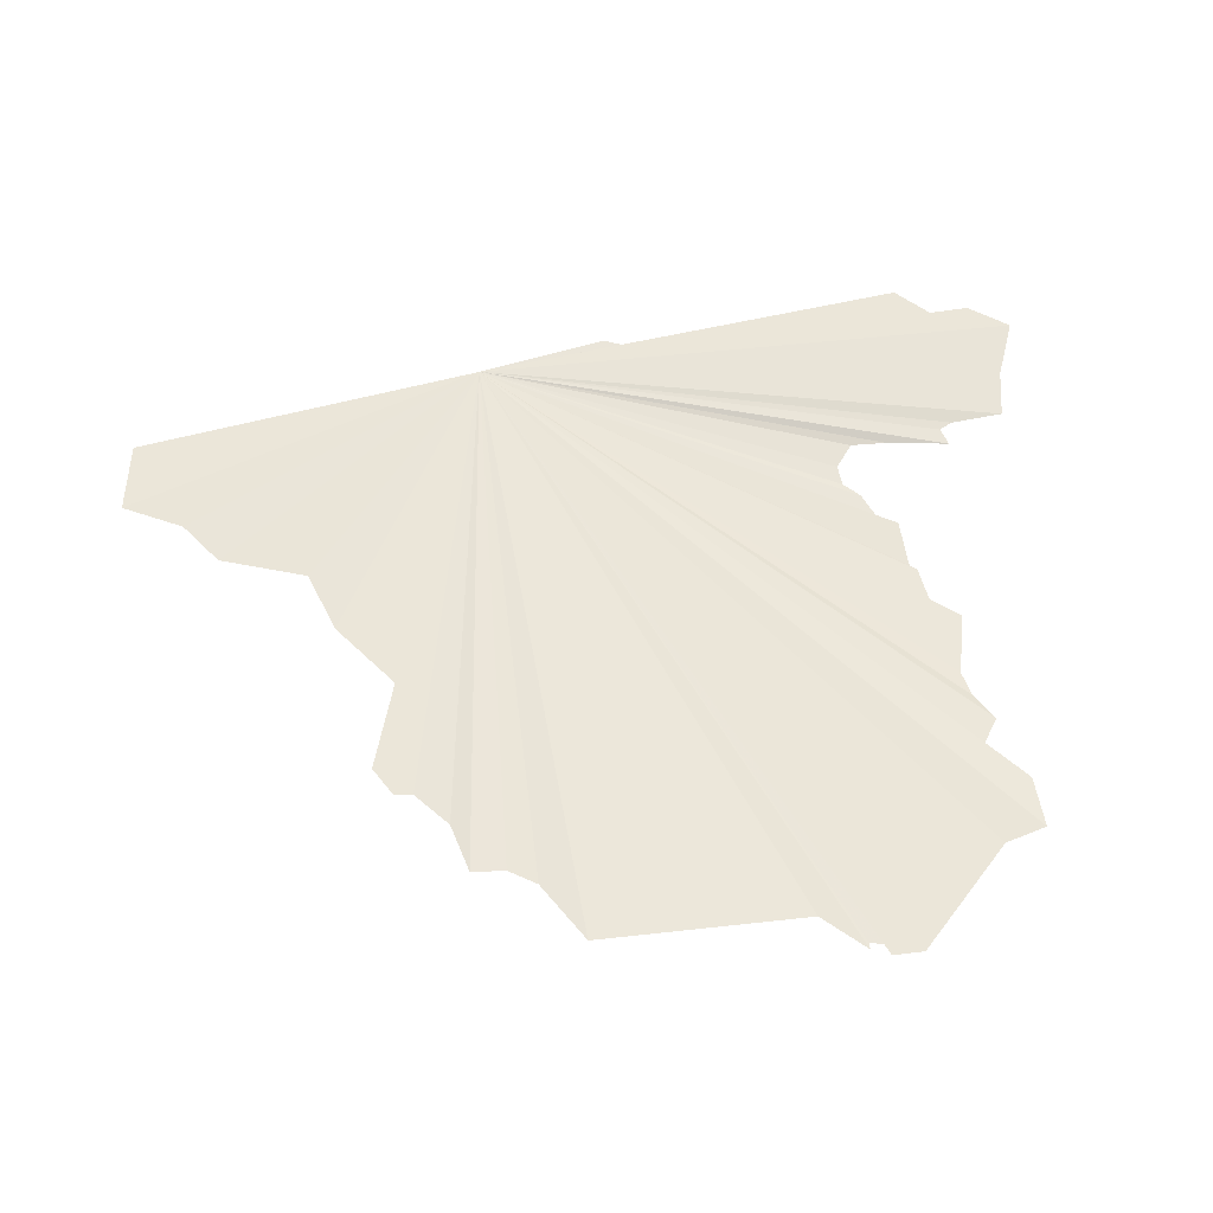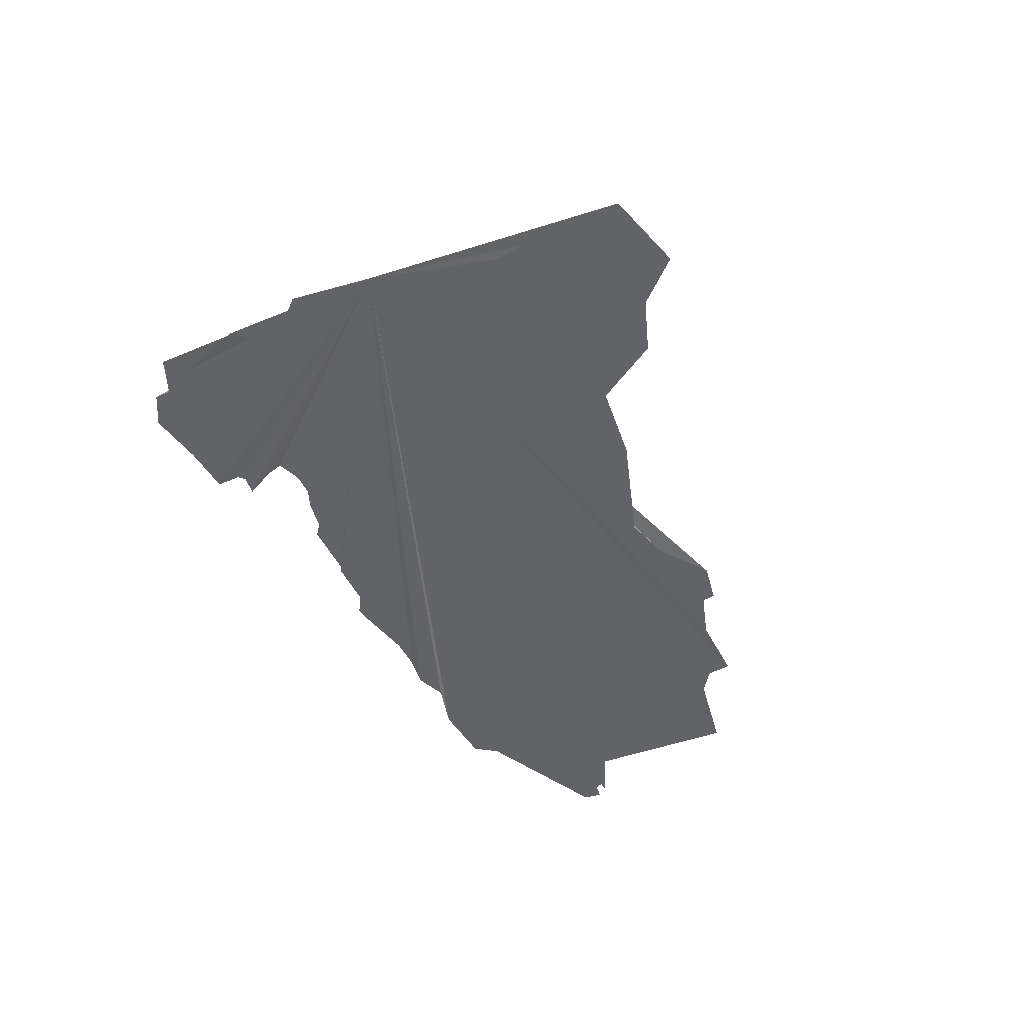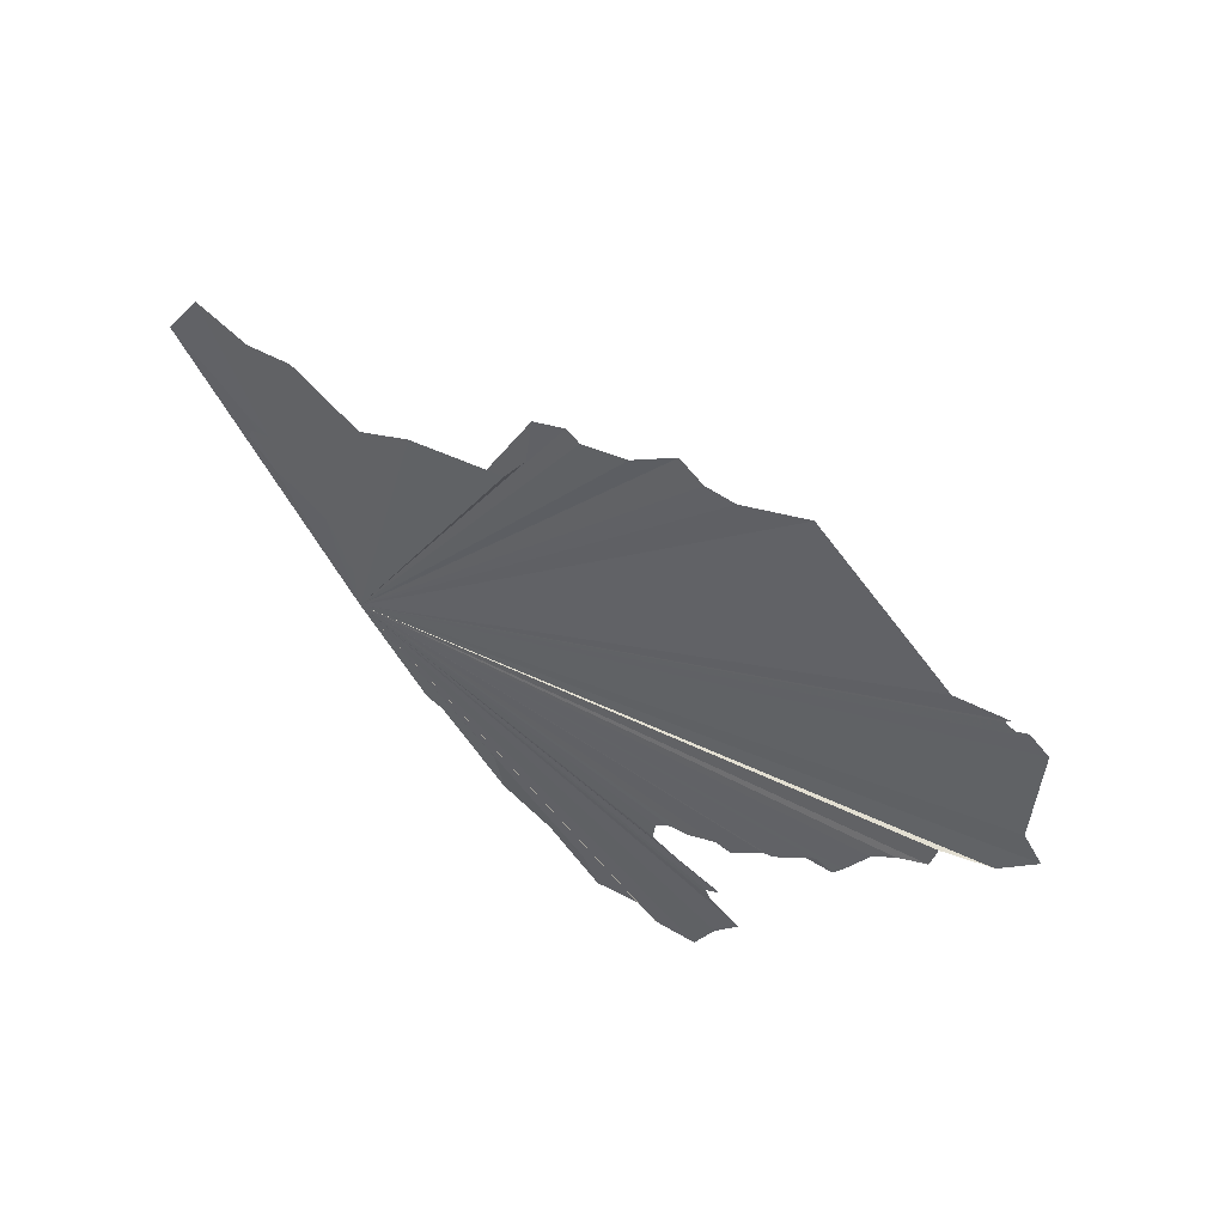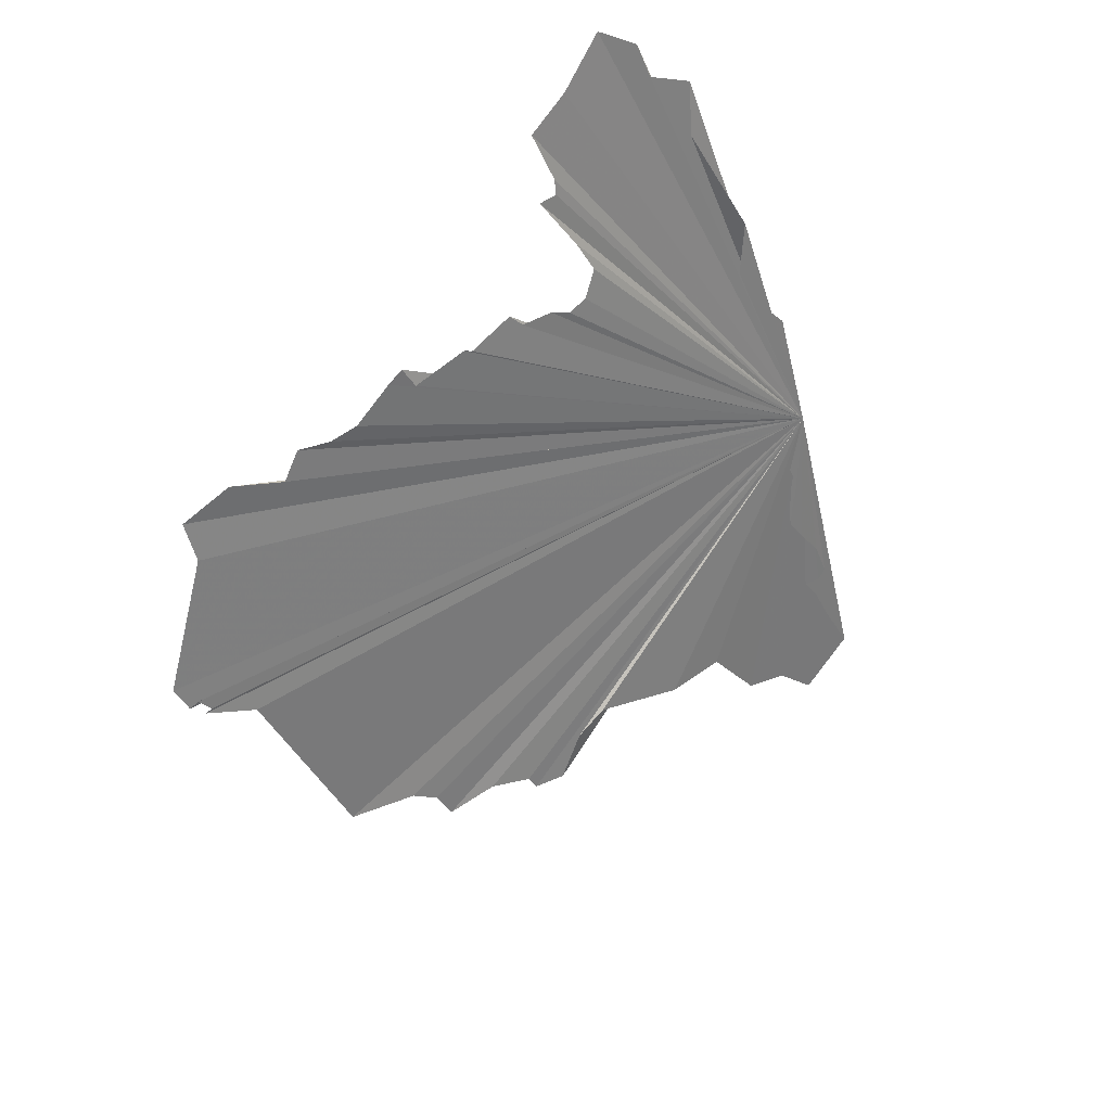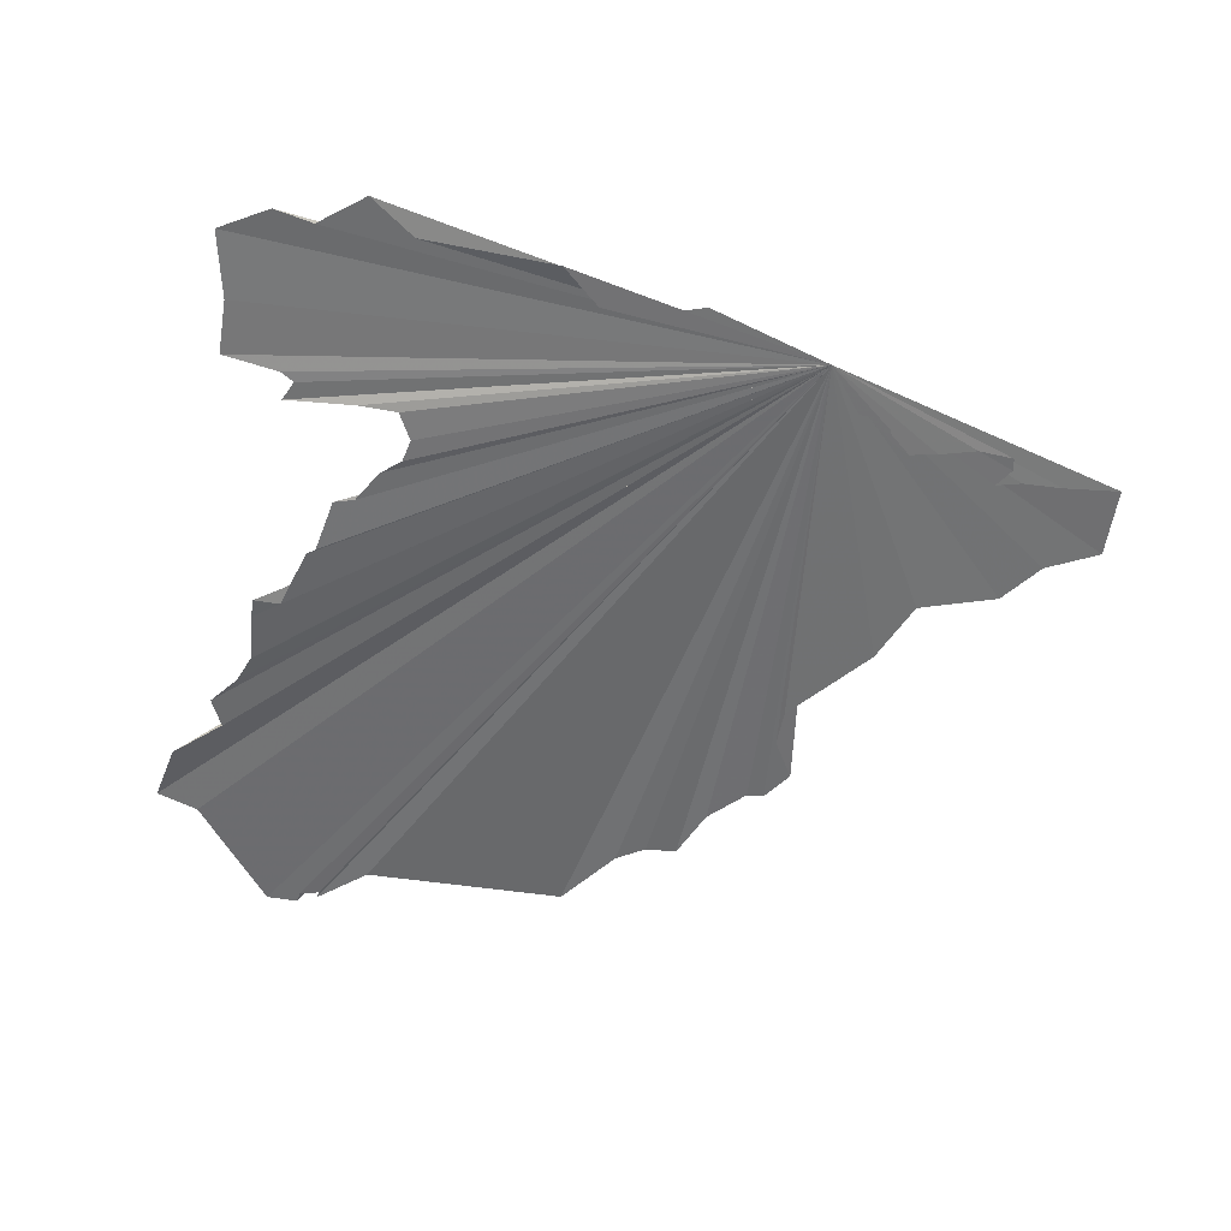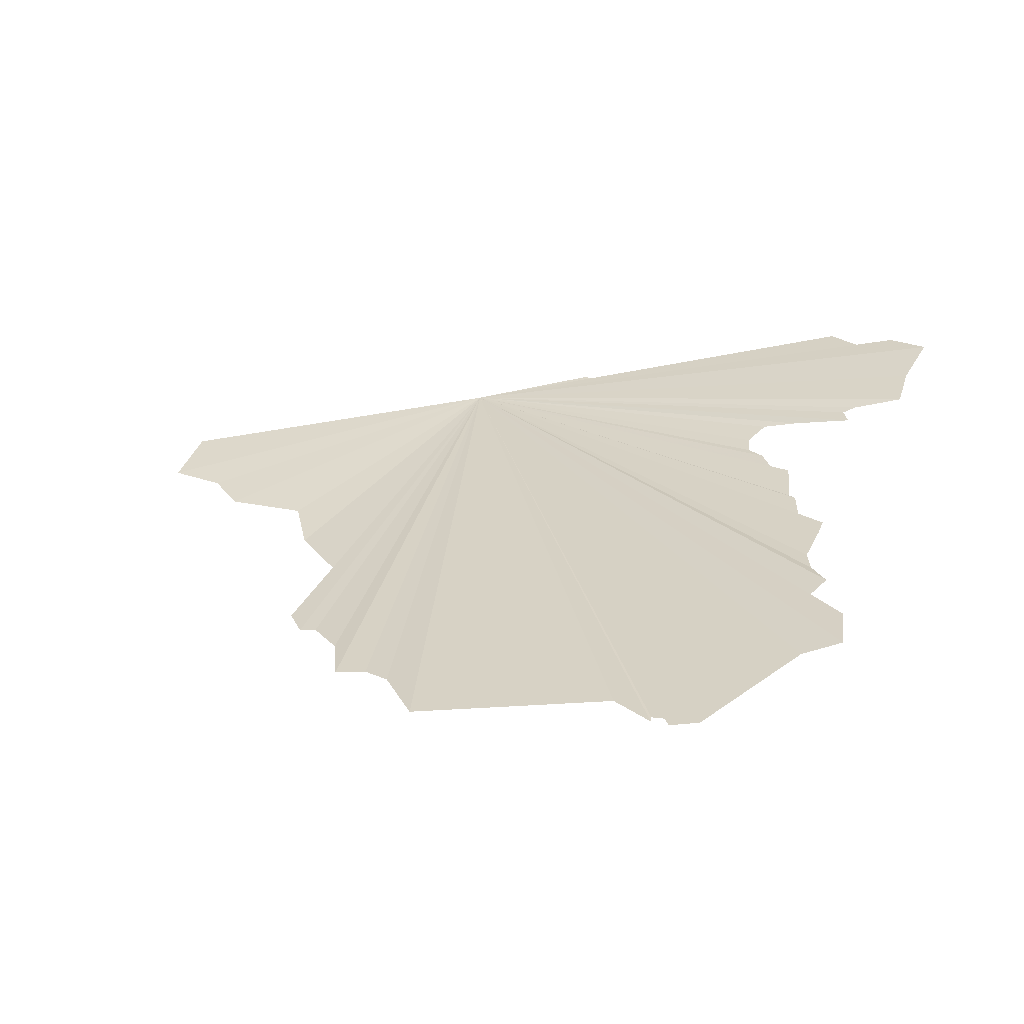
<metadata>
{"format":"obj","ext":"obj","renderer":"f3d","projection":"perspective","resolution":1024,"background":"white","views":[{"elev":17.2,"azim":172.2,"up":"+Y"},{"elev":-21.2,"azim":55.3,"up":"+Y"},{"elev":-65.1,"azim":127.3,"up":"+Y"},{"elev":-36.3,"azim":-67.2,"up":"+Y"},{"elev":-14.7,"azim":-24.1,"up":"+Y"},{"elev":-7.0,"azim":-167.5,"up":"+Y"}]}
</metadata>
<code>
v 3.948 -74.66 67.12
v -2.278 -73.7 68.23
v -1.622 -74.01 67.93
v -1.498 -74.24 67.69
v -1.124 -74.26 67.69
v -1.061 -74.38 67.55
v -0.9244 -74.41 67.53
v -0.8496 -74.37 67.57
v -0.7375 -74.53 67.41
v -0.3512 -74.64 67.3
v 0.1721 -74.58 67.36
v 0.8824 -74.46 67.47
v 1.605 -74.48 67.42
v 1.68 -74.63 67.25
v 1.468 -74.84 67.02
v 1.966 -74.77 67.09
v 2.789 -74.74 67.08
v 4.146 -75.51 66.2
v 3.106 -75.81 65.91
v 2.514 -76.29 65.41
v 0.9904 -76.57 65.18
v 0.578 -77.29 64.41
v -0.6054 -78.19 63.33
v -0.4978 -78.59 62.79
v 0.09386 -79.03 62.19
v -0.2289 -79.34 61.77
v -0.5516 -79.35 61.75
v -1.107 -79.7 61.24
v -1.358 -80.23 60.5
v -1.95 -80.22 60.47
v -2.434 -80.38 60.22
v -3.116 -81 59.34
v -6.809 -80.83 59.37
v -7.544 -81.2 58.83
v -7.867 -81.27 58.72
v -8.405 -81.23 58.71
v -10.04 -80.01 60
v -10.76 -79.81 60.12
v -10.72 -79.25 60.89
v -10.07 -78.87 61.52
v -10.38 -78.55 61.89
v -10.07 -78.28 62.32
v -9.965 -77.99 62.73
v -10.16 -77.48 63.38
v -10.22 -77.28 63.63
v -9.786 -77.31 63.69
v -9.624 -76.67 64.47
v -9.499 -76.61 64.56
v -9.445 -76.01 65.21
v -9.122 -75.97 65.31
v -8.871 -75.62 65.73
v -8.584 -75.46 65.95
v -8.548 -75.2 66.22
v -8.853 -74.88 66.51
v -9.499 -74.84 66.45
v -10.61 -74.85 66.25
v -10.5 -74.64 66.5
v -10.74 -74.53 66.57
v -11.67 -74.4 66.56
v -11.79 -73.79 67.19
v -12.17 -73.03 67.93
v -11.45 -72.76 68.35
v -10.81 -72.87 68.33
v -10.16 -72.52 68.82
v -9.337 -72.92 68.53
v -7.096 -73.04 68.73
v -6.325 -73.44 68.34
v -5.321 -73.4 68.43
v -4.622 -73.25 68.61
v -4.138 -73.54 68.32
v -7.539 -81.12 58.93
v -7.866 -81.16 58.87
f 2 70 69 68 67 66 65 64 63 62 61 60 59 58 57 56 55 54 53 52 51 50 49 48 47 46 45 44 43 42 41 40 39 38 37 36 35 72 71 34 33 32 31 30 29 28 27 26 25 24 23 22 21 20 19 18 1 17 16 15 14 13 12 11 10 9 8 7 6 5 4 3

</code>
